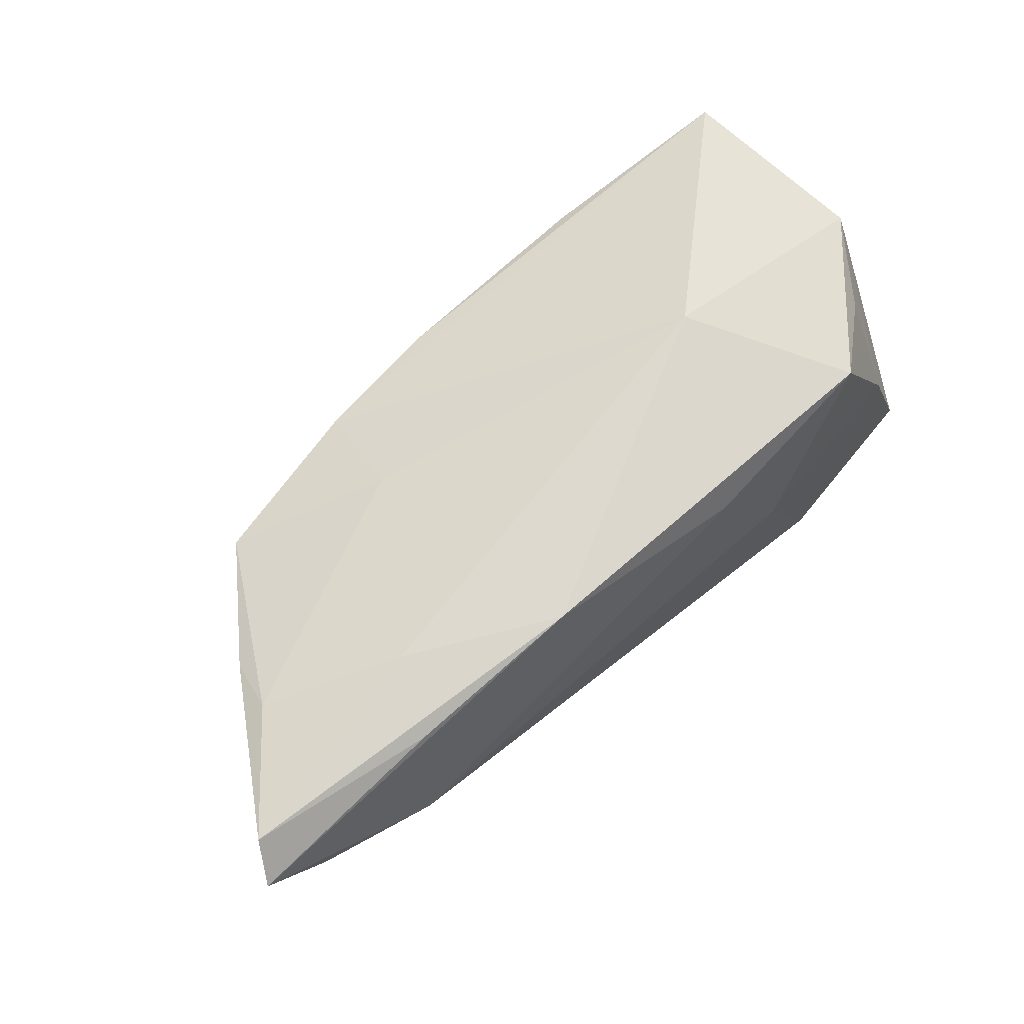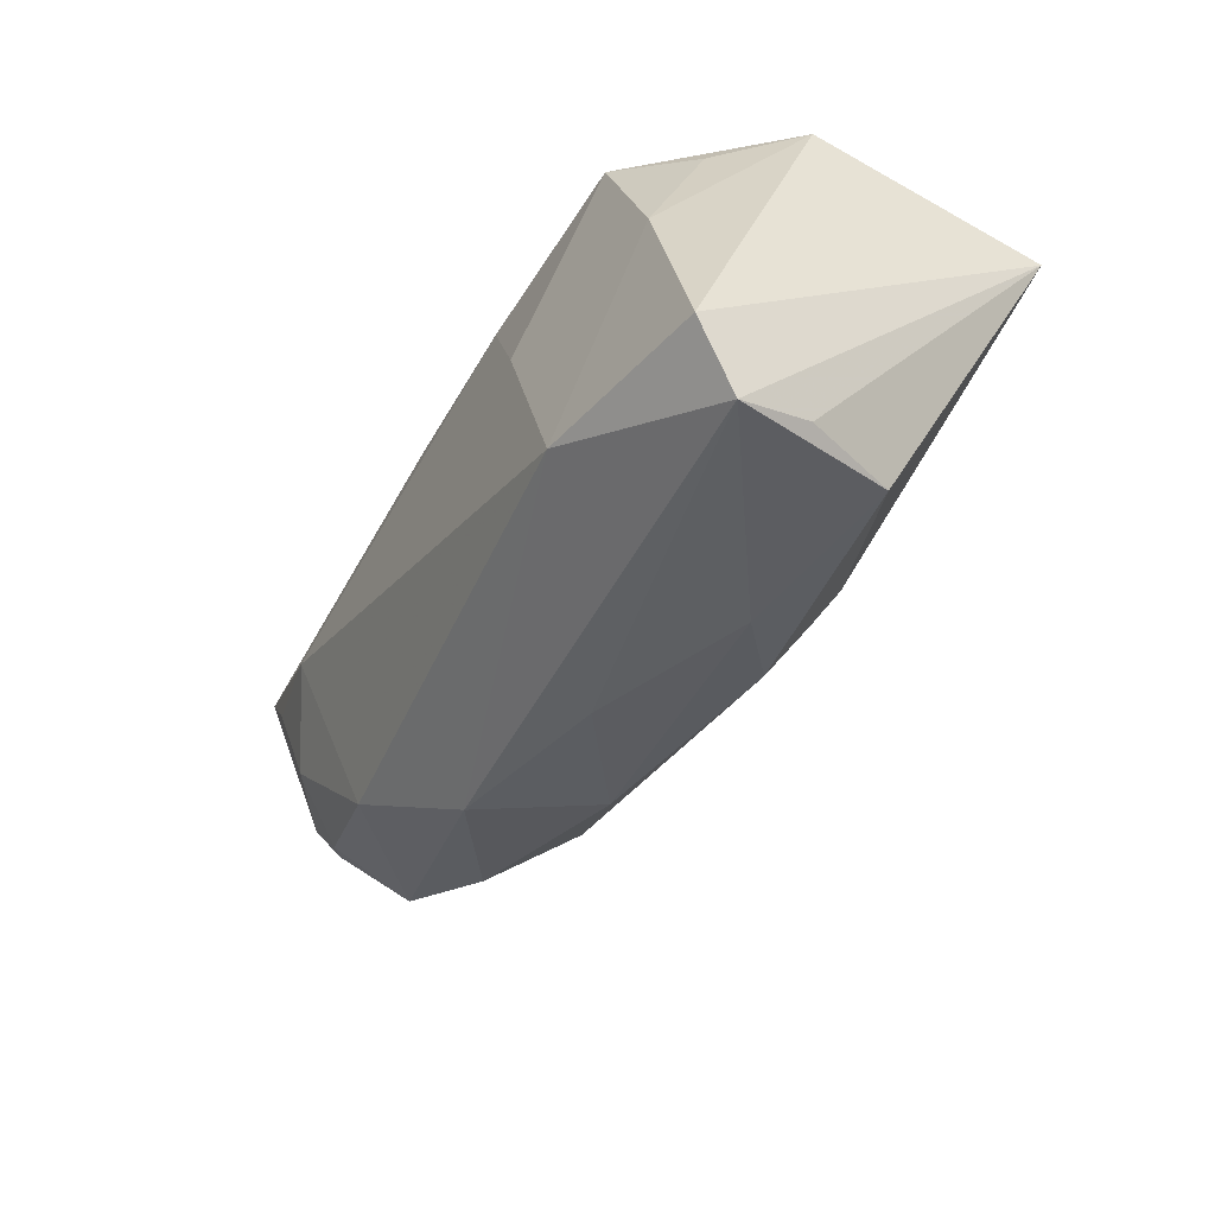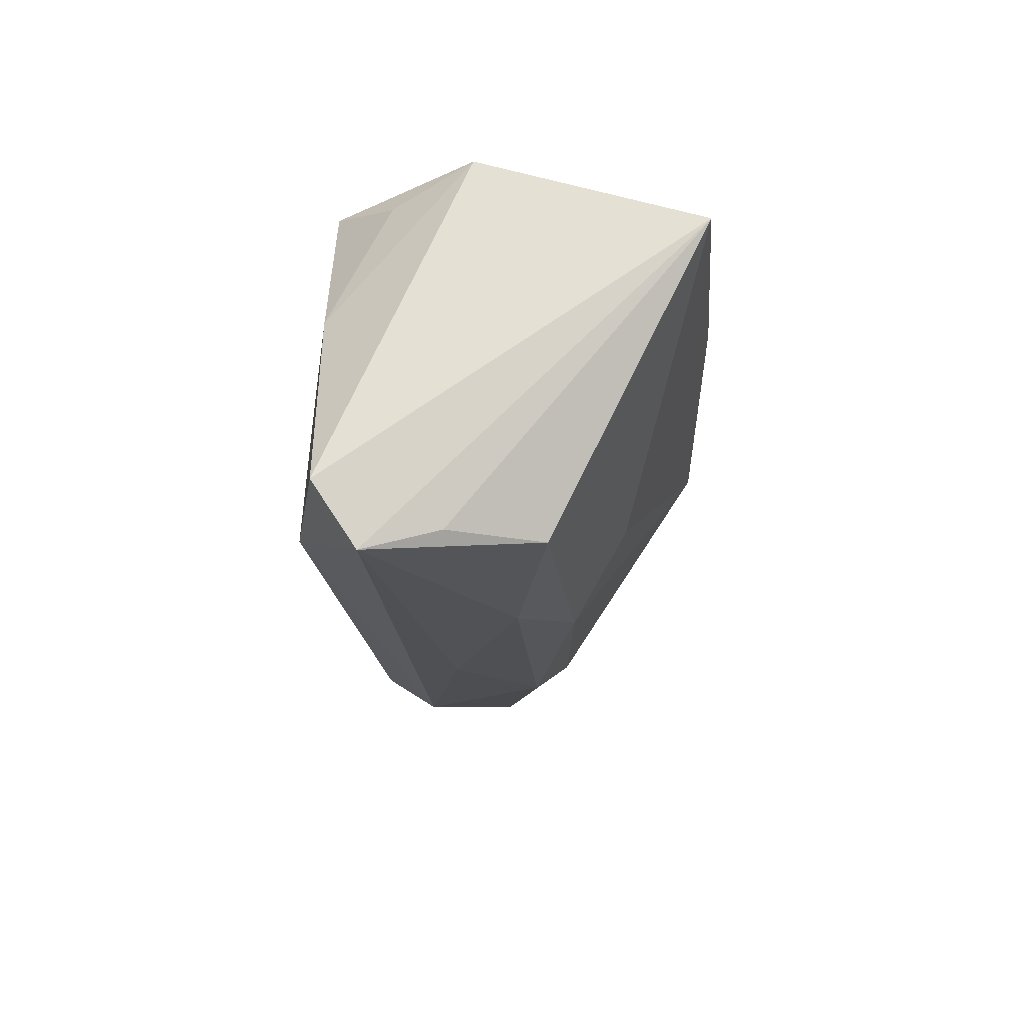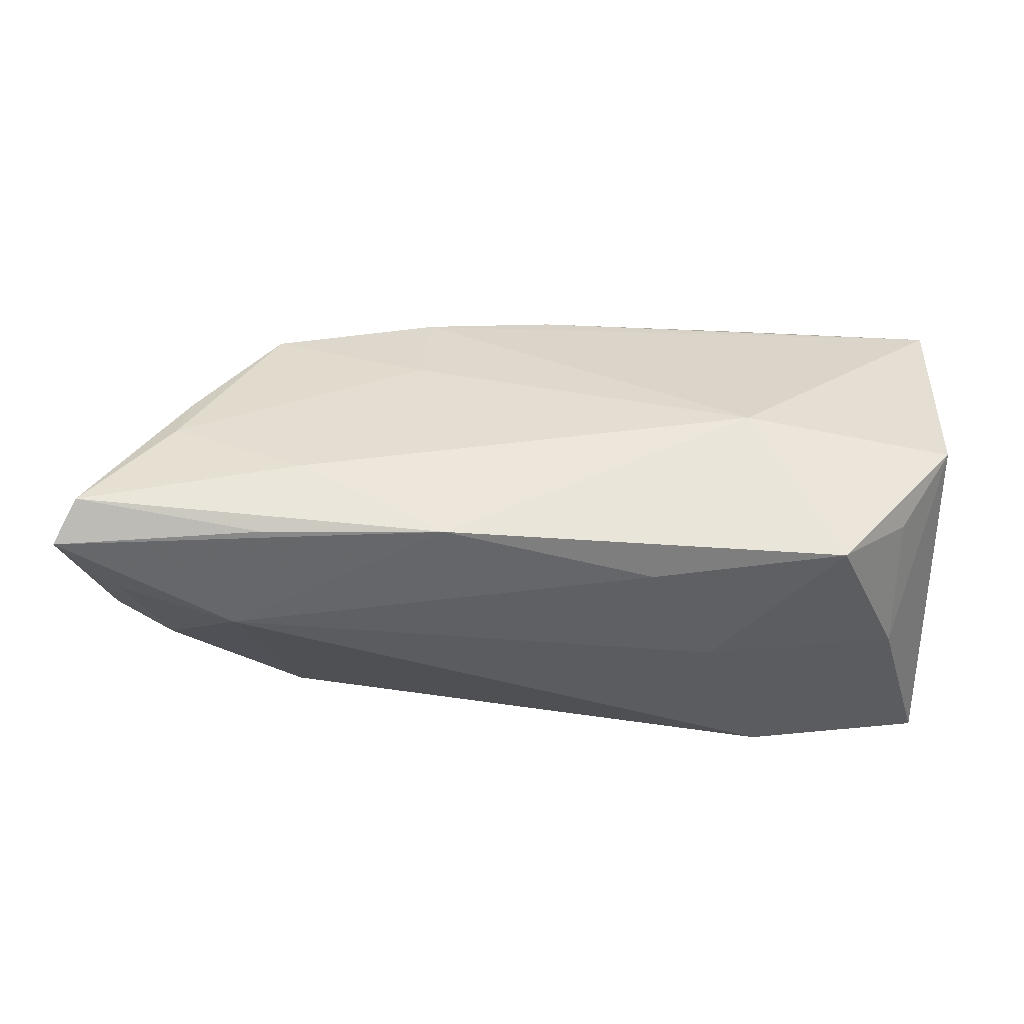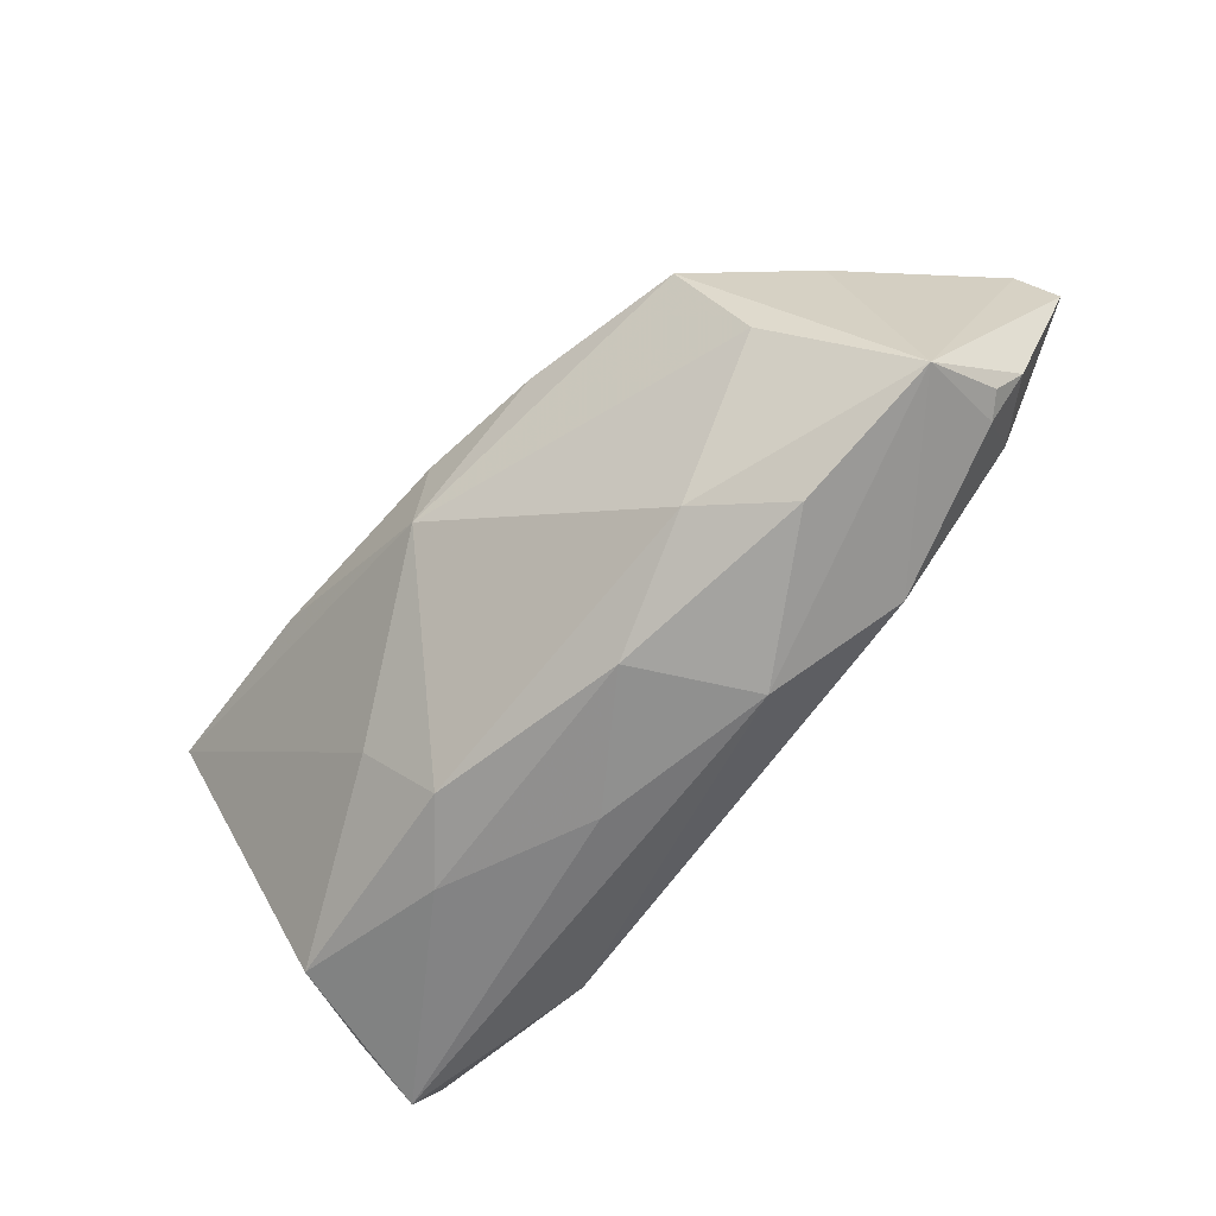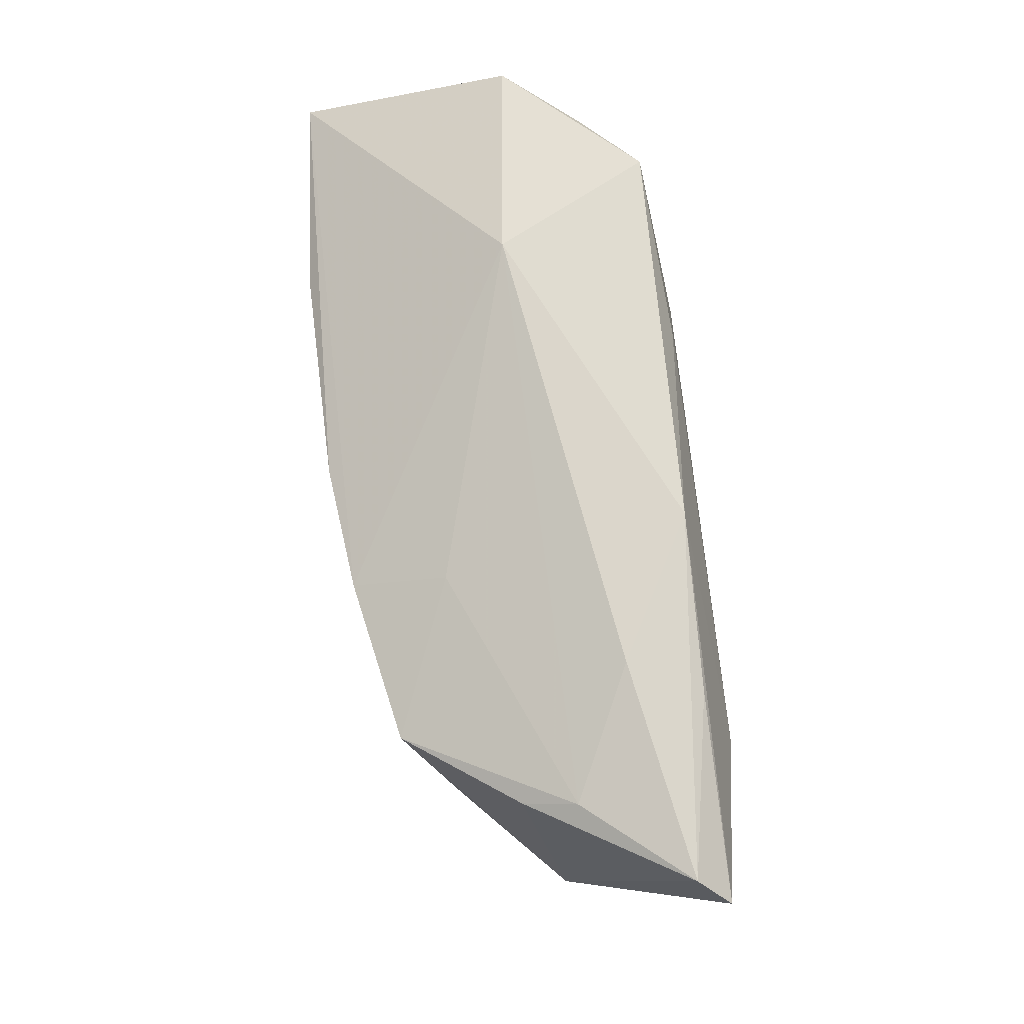
<metadata>
{"format":"obj","ext":"obj","renderer":"f3d","projection":"perspective","resolution":1024,"background":"white","views":[{"elev":70.6,"azim":138.4,"up":"+Y"},{"elev":-41.4,"azim":-117.5,"up":"+Y"},{"elev":-20.6,"azim":-89.5,"up":"+Y"},{"elev":-35.2,"azim":175.7,"up":"+Z"},{"elev":-60.0,"azim":50.6,"up":"+Y"},{"elev":72.1,"azim":84.5,"up":"+Y"}]}
</metadata>
<code>
v -0.04168 0.003254 -0.01698
v 0.05433 -0.009889 -0.009942
v -0.02096 0.02371 0.002425
v 0.03499 0.02241 -0.007265
v 0.01299 -0.02449 0.007241
v 0.04973 0.01557 0.006772
v 0.06166 0.02099 -0.0127
v -0.02729 -0.01788 -0.02061
v 0.0009478 0.0005434 0.02754
v 0.01718 0.02287 -0.01655
v -0.0422 -0.02342 0.008239
v 0.003155 0.01077 0.02758
v 0.03508 -0.01732 -0.01417
v -0.01303 -0.02339 0.01177
v 0.05923 -0.004732 -0.0108
v 0.02041 -0.02525 -0.007079
v 0.02859 -0.01724 0.01163
v 0.05132 -0.002712 -0.01634
v 0.05718 -0.009017 -0.008017
v -0.03203 0.02185 -0.01679
v -0.04822 -0.02631 -0.01189
v -0.0193 -0.01394 0.01796
v -0.022 -0.02568 0.004806
v 0.02072 0.01652 0.01355
v 0.03956 0.01169 0.02096
v 0.05099 0.01861 0.0001272
v -0.04709 0.02102 -1.327e-05
v -0.04084 0.01832 -0.009619
v 0.06423 0.01708 -0.01686
v 0.04424 -0.002558 0.01452
v 0.05693 0.009796 -0.01789
v -0.04898 0.01248 0.02662
v 0.03921 0.0209 -0.01631
v 0.04271 0.007043 -0.02061
v -0.02381 0.01025 0.02841
v 0.01923 0.01155 0.02543
v -0.04985 -0.01892 -0.01691
v 0.03828 -0.02052 0.003442
v -0.04668 -0.02352 -0.002913
v -0.002442 -0.02631 -0.003001
v -0.01773 0.004086 -0.02061
v -0.008753 0.01804 -0.01861
v 0.05612 -0.01342 0.001288
f 32 21 39
f 39 11 32
f 21 11 39
f 22 9 32
f 32 11 22
f 32 9 35
f 35 12 32
f 9 12 35
f 9 25 36
f 36 12 9
f 25 24 36
f 32 12 36
f 32 36 3
f 3 36 24
f 8 41 34
f 37 8 21
f 37 21 32
f 32 3 27
f 27 3 20
f 20 28 27
f 27 37 32
f 33 7 29
f 30 25 9
f 17 30 9
f 42 41 20
f 42 34 41
f 20 41 1
f 1 28 20
f 1 41 8
f 8 37 1
f 1 27 28
f 37 27 1
f 26 3 24
f 26 4 3
f 26 24 25
f 25 6 26
f 7 4 26
f 26 6 7
f 10 4 7
f 7 33 10
f 10 42 20
f 20 3 10
f 3 4 10
f 10 33 29
f 29 34 10
f 34 42 10
f 43 17 38
f 30 17 43
f 29 7 43
f 7 6 43
f 25 30 43
f 43 6 25
f 9 22 14
f 14 17 9
f 14 22 11
f 21 8 16
f 16 40 21
f 16 43 38
f 31 34 29
f 29 18 31
f 31 18 34
f 15 18 29
f 29 43 15
f 23 14 11
f 23 11 21
f 21 40 23
f 13 16 8
f 8 34 13
f 34 18 13
f 43 16 13
f 40 16 5
f 5 23 40
f 14 23 5
f 5 16 38
f 38 17 5
f 17 14 5
f 18 15 2
f 2 13 18
f 43 13 2
f 19 15 43
f 43 2 19
f 19 2 15

</code>
